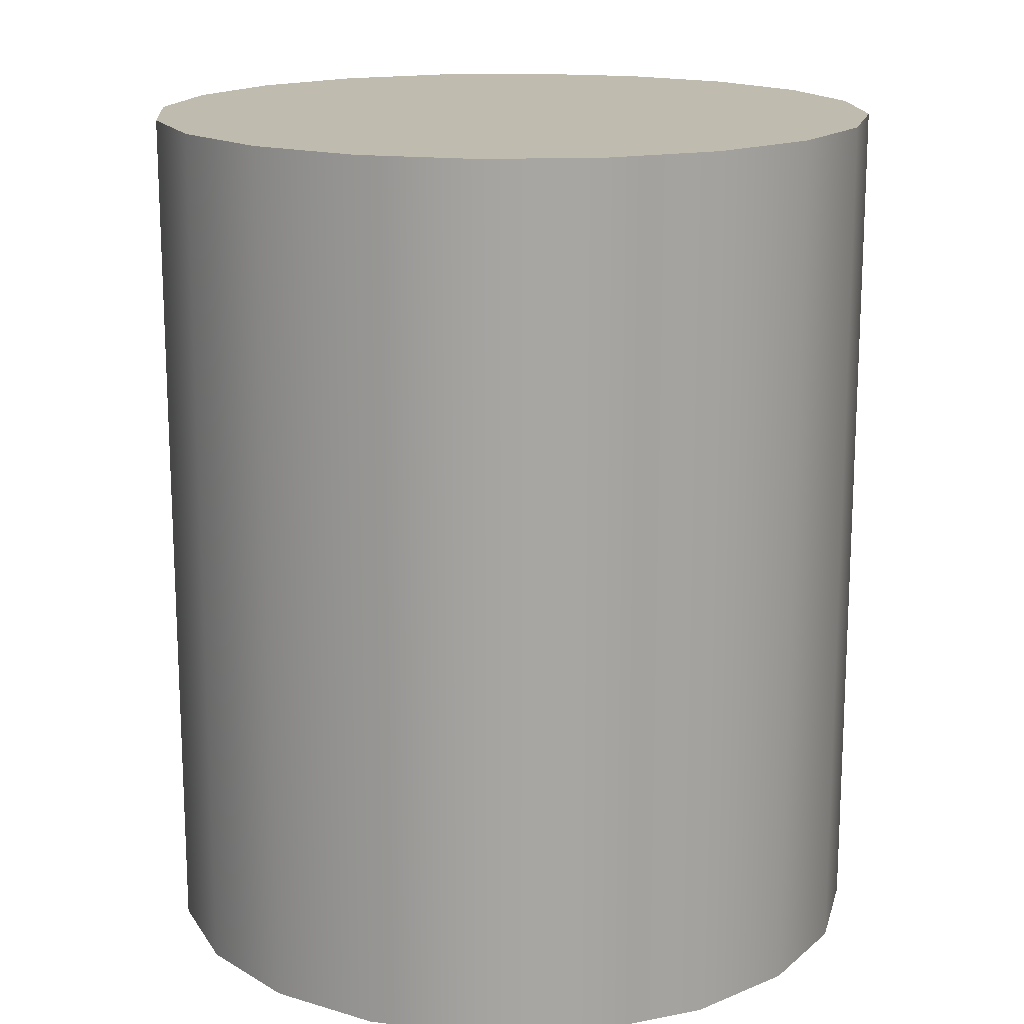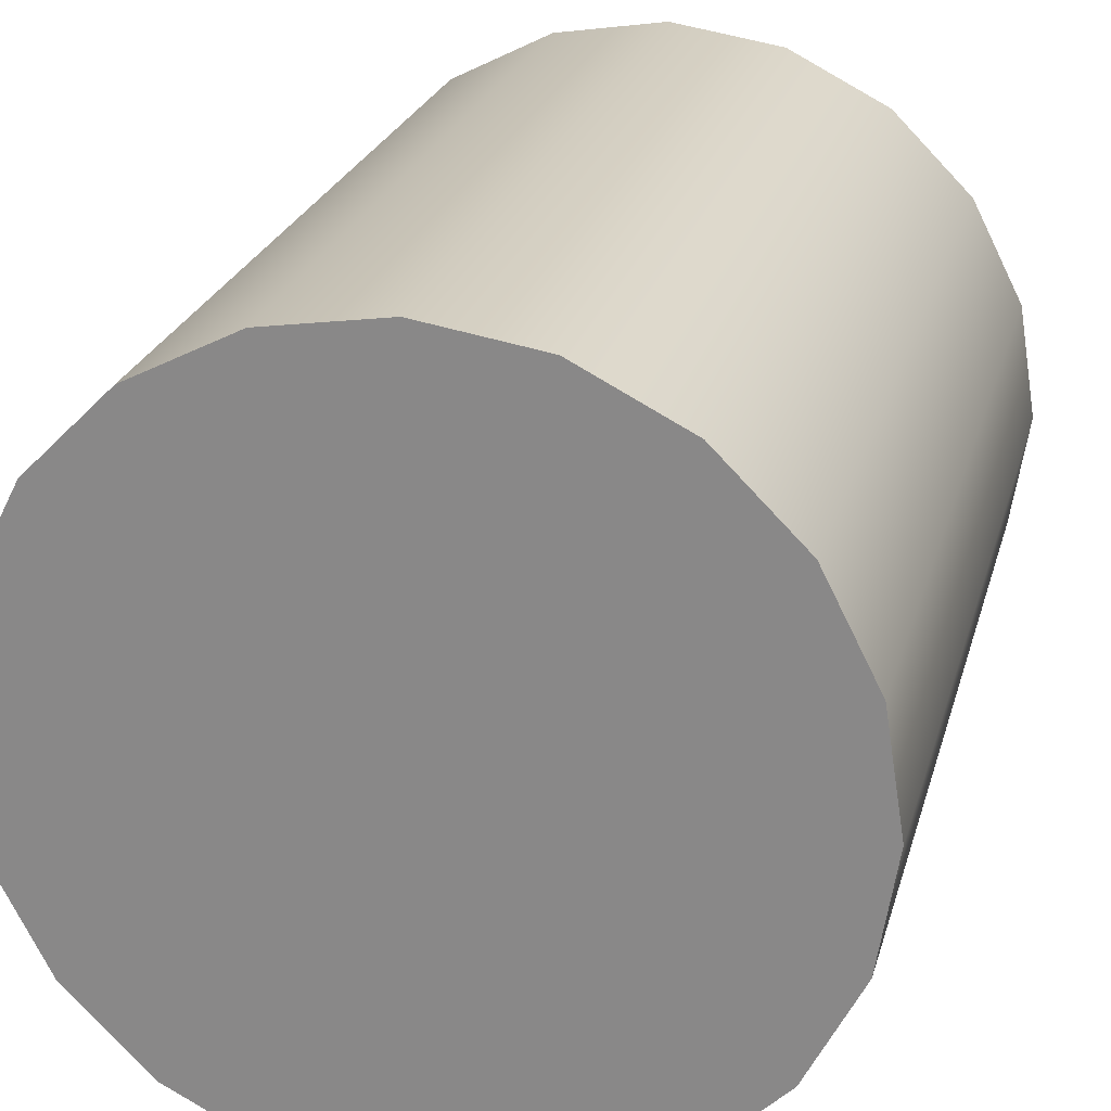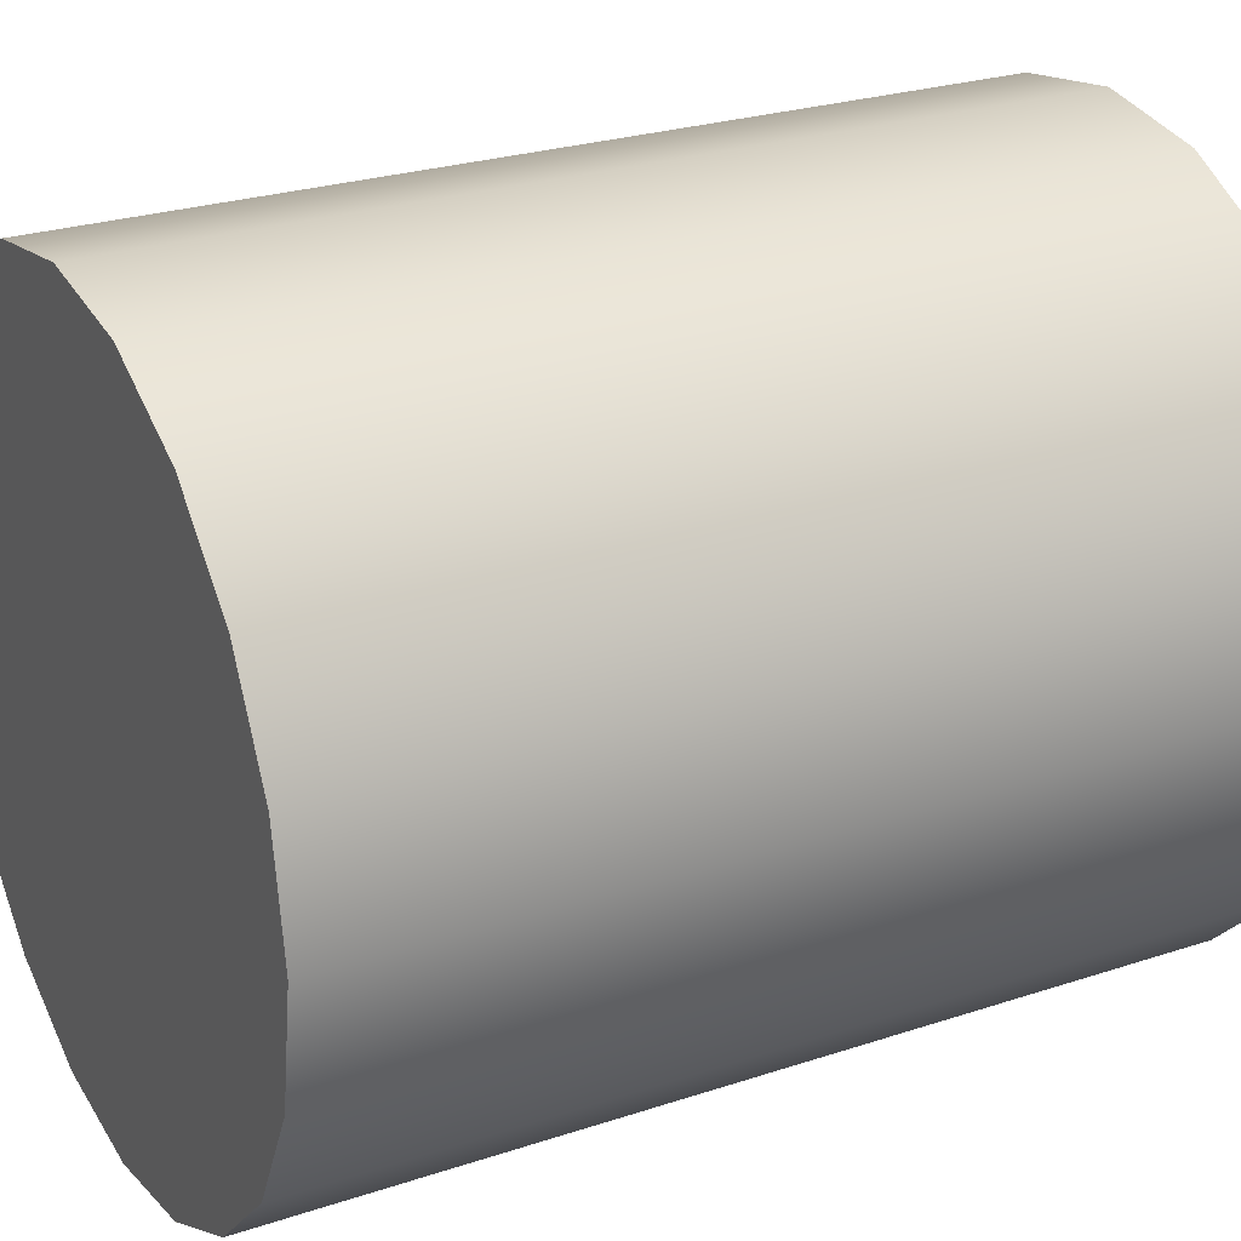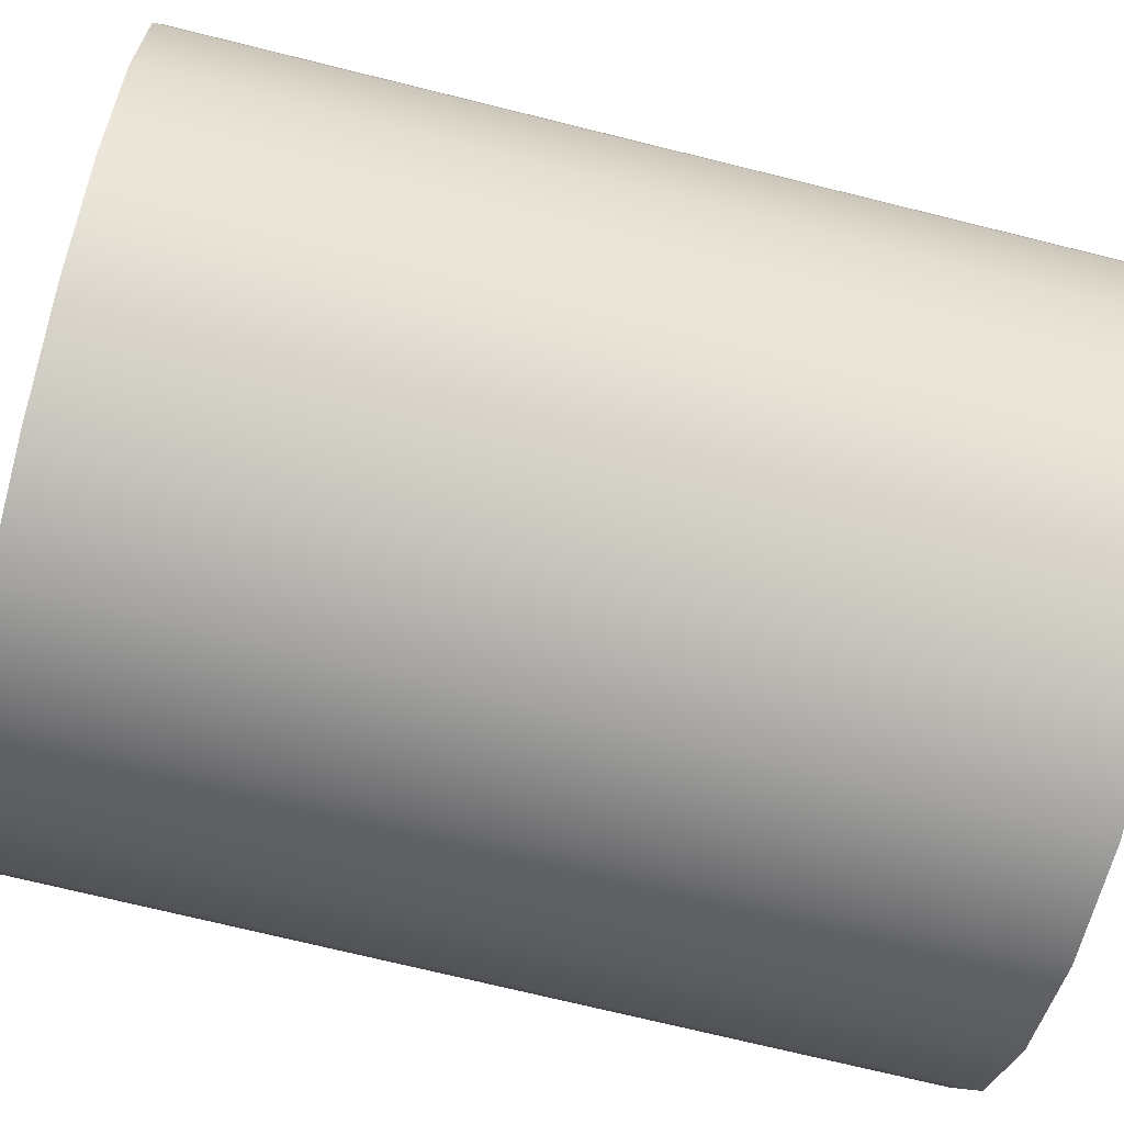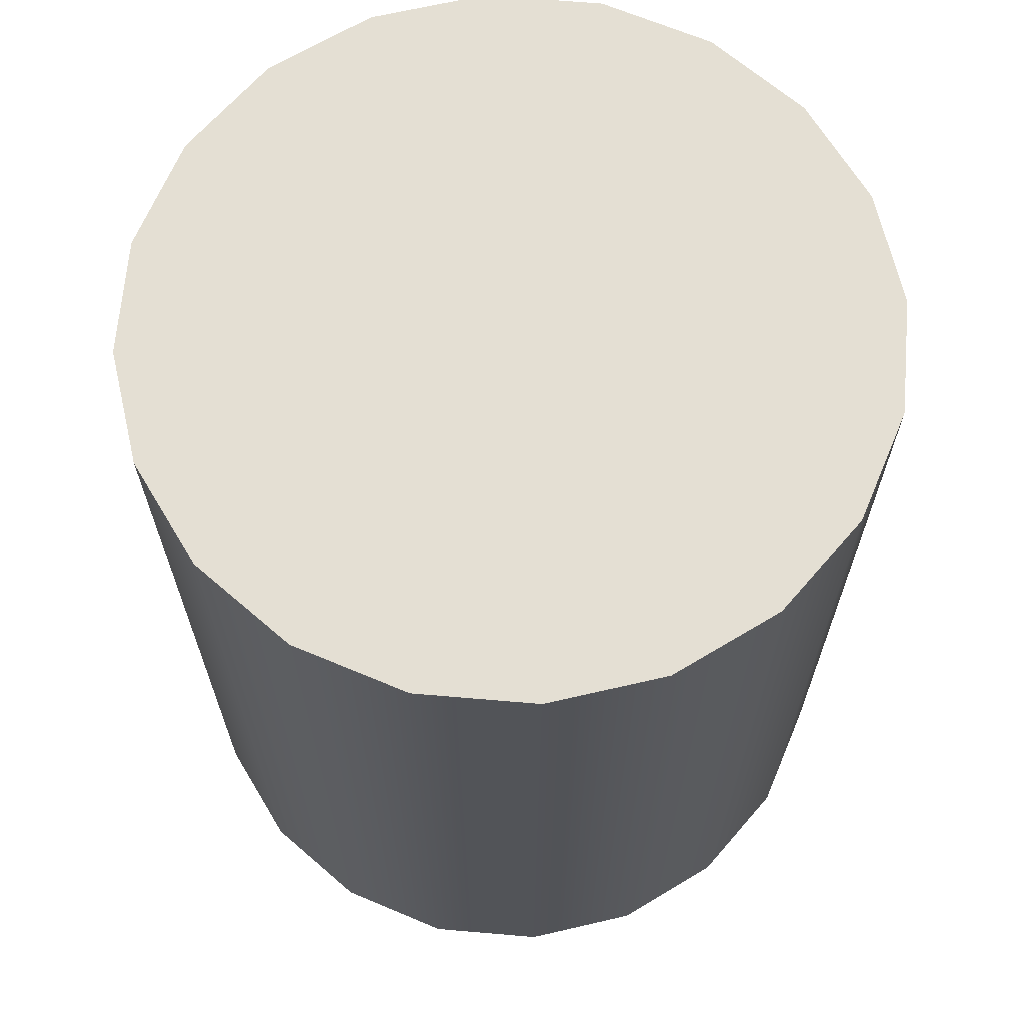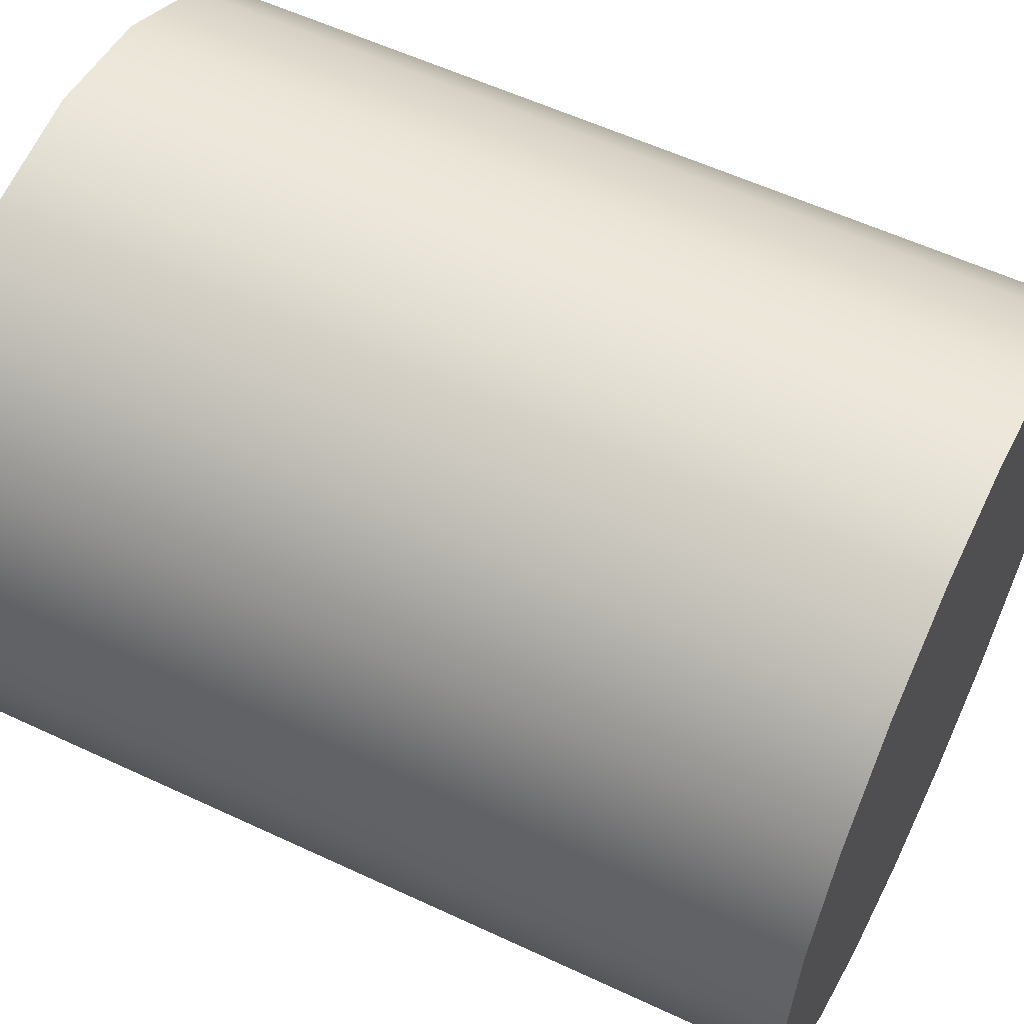
<metadata>
{"format":"obj","ext":"obj","renderer":"f3d","projection":"perspective","resolution":1024,"background":"white","views":[{"elev":16.2,"azim":-31.3,"up":"+Y"},{"elev":23.9,"azim":14.3,"up":"+Z"},{"elev":25.8,"azim":-117.9,"up":"+Z"},{"elev":-72.1,"azim":76.1,"up":"+Z"},{"elev":66.8,"azim":-112.1,"up":"+Y"},{"elev":57.2,"azim":116.0,"up":"+Z"}]}
</metadata>
<code>
g default
v 0.9347 -1.155 -0.3037
v 0.7951 -1.155 -0.5777
v 0.5777 -1.155 -0.7951
v 0.3037 -1.155 -0.9347
v 0 -1.155 -0.9828
v -0.3037 -1.155 -0.9347
v -0.5777 -1.155 -0.7951
v -0.7951 -1.155 -0.5777
v -0.9347 -1.155 -0.3037
v -0.9828 -1.155 0
v -0.9347 -1.155 0.3037
v -0.7951 -1.155 0.5777
v -0.5777 -1.155 0.7951
v -0.3037 -1.155 0.9347
v -0 -1.155 0.9828
v 0.3037 -1.155 0.9347
v 0.5777 -1.155 0.7951
v 0.7951 -1.155 0.5777
v 0.9347 -1.155 0.3037
v 0.9828 -1.155 0
v 0.9347 1.169 -0.3037
v 0.7951 1.169 -0.5777
v 0.5777 1.169 -0.7951
v 0.3037 1.169 -0.9347
v 0 1.169 -0.9828
v -0.3037 1.169 -0.9347
v -0.5777 1.169 -0.7951
v -0.7951 1.169 -0.5777
v -0.9347 1.169 -0.3037
v -0.9828 1.169 0
v -0.9347 1.169 0.3037
v -0.7951 1.169 0.5777
v -0.5777 1.169 0.7951
v -0.3037 1.169 0.9347
v -0 1.169 0.9828
v 0.3037 1.169 0.9347
v 0.5777 1.169 0.7951
v 0.7951 1.169 0.5777
v 0.9347 1.169 0.3037
v 0.9828 1.169 0
v 0 -1.155 0
v 0 1.169 0
g polySurface6 polySurface1
f 1 2 21
f 21 2 22
f 2 3 22
f 22 3 23
f 3 4 23
f 23 4 24
f 4 5 24
f 24 5 25
f 5 6 25
f 25 6 26
f 6 7 26
f 26 7 27
f 7 8 27
f 27 8 28
f 8 9 28
f 28 9 29
f 9 10 29
f 29 10 30
f 10 11 30
f 30 11 31
f 11 12 31
f 31 12 32
f 12 13 32
f 32 13 33
f 13 14 33
f 33 14 34
f 14 15 34
f 34 15 35
f 15 16 35
f 35 16 36
f 16 17 36
f 36 17 37
f 17 18 37
f 37 18 38
f 18 19 38
f 38 19 39
f 19 20 39
f 39 20 40
f 20 1 40
f 40 1 21
f 2 1 41
f 3 2 41
f 4 3 41
f 5 4 41
f 6 5 41
f 7 6 41
f 8 7 41
f 9 8 41
f 10 9 41
f 11 10 41
f 12 11 41
f 13 12 41
f 14 13 41
f 15 14 41
f 16 15 41
f 17 16 41
f 18 17 41
f 19 18 41
f 20 19 41
f 1 20 41
f 21 22 42
f 22 23 42
f 23 24 42
f 24 25 42
f 25 26 42
f 26 27 42
f 27 28 42
f 28 29 42
f 29 30 42
f 30 31 42
f 31 32 42
f 32 33 42
f 33 34 42
f 34 35 42
f 35 36 42
f 36 37 42
f 37 38 42
f 38 39 42
f 39 40 42
f 40 21 42

</code>
